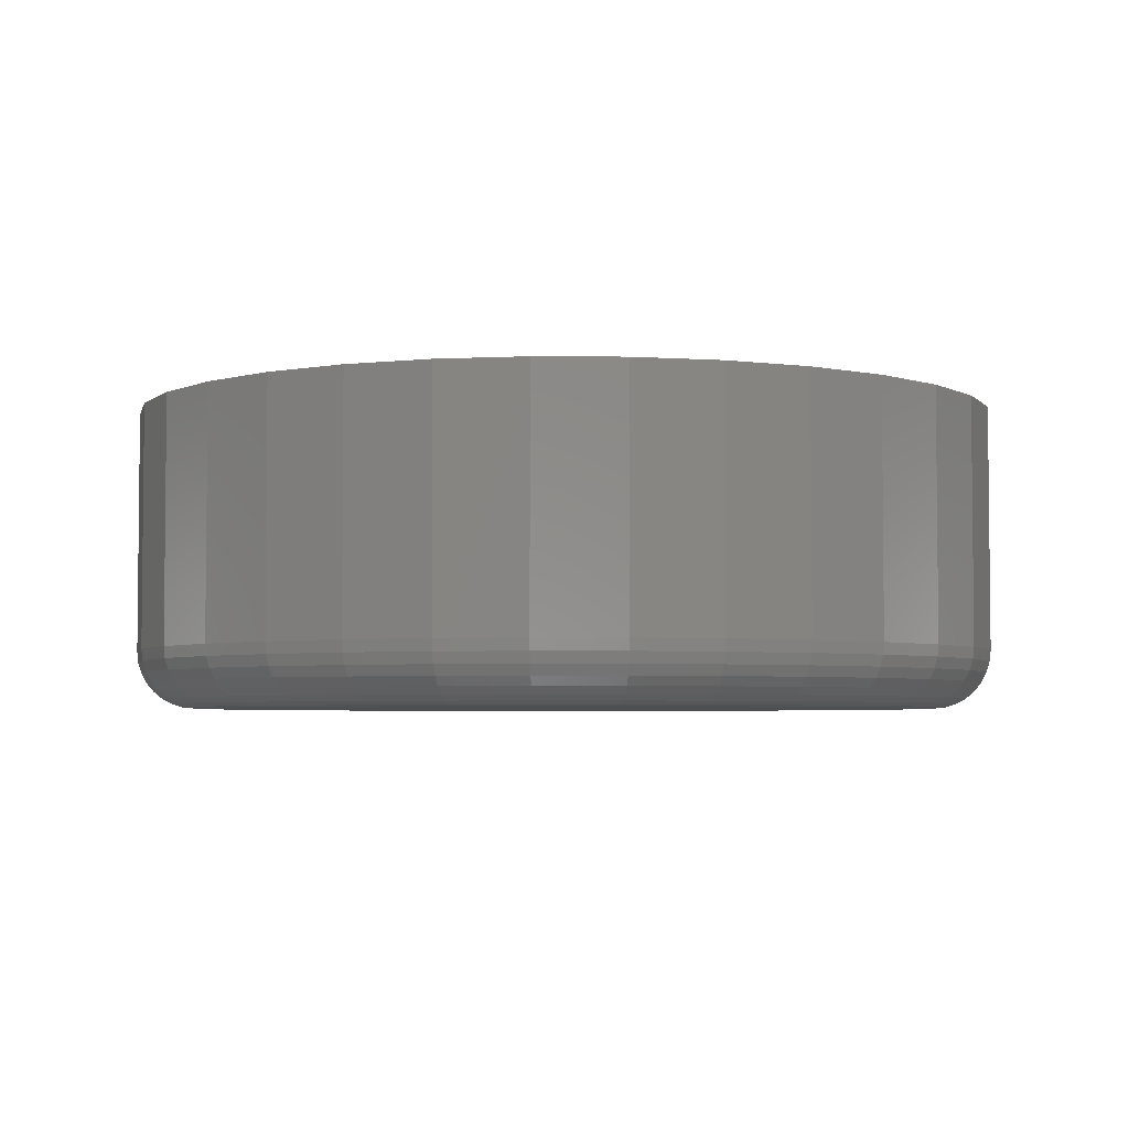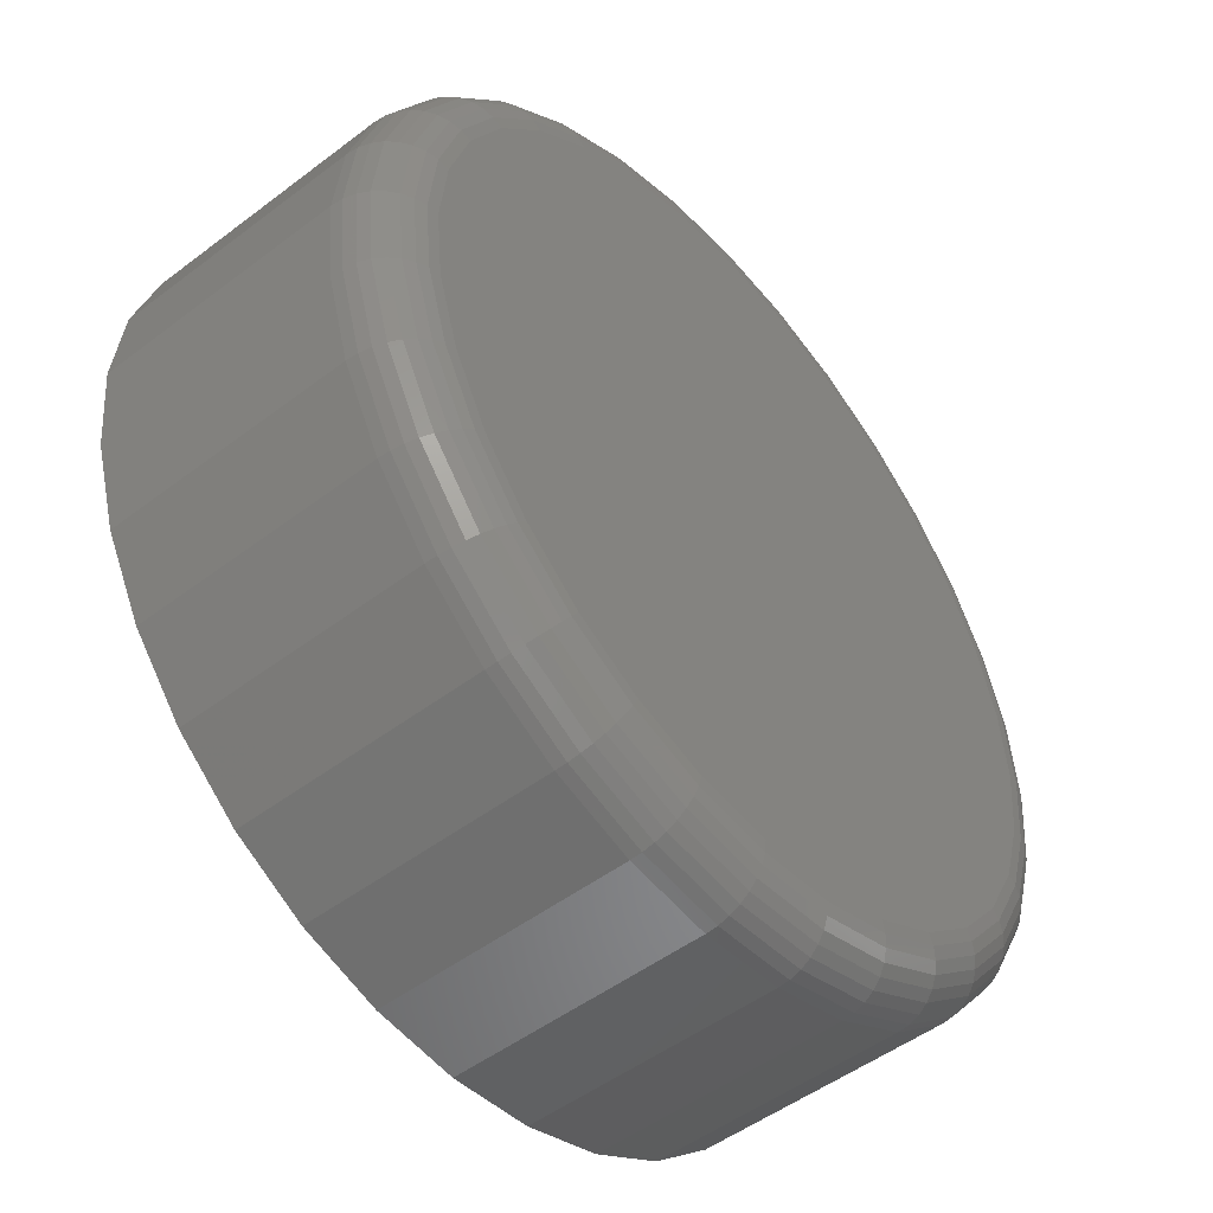
<metadata>
{"format":"stl","ext":"stl","renderer":"f3d","projection":"perspective","resolution":1024,"background":"white","views":[{"elev":-3.9,"azim":-86.1,"up":"+Y"},{"elev":-50.2,"azim":-50.2,"up":"+Z"}]}
</metadata>
<code>
# stl→obj: 320 verts, 636 faces
v -0.5078 -0.2891 -9.002e-18
v -0.4979 -0.2891 0.1003
v -0.5231 -0.2876 1.194e-18
v -0.5129 -0.2876 0.1032
v -0.5377 -0.2831 5.664e-17
v -0.5273 -0.2831 0.1061
v -0.5512 -0.2759 5.652e-17
v -0.5405 -0.2759 0.1087
v -0.5631 -0.2662 5.637e-17
v -0.5521 -0.2662 0.111
v -0.5728 -0.2543 5.619e-17
v -0.5616 -0.2543 0.1129
v -0.58 -0.2408 5.598e-17
v -0.5687 -0.2408 0.1144
v -0.5844 -0.2262 5.575e-17
v -0.5731 -0.2262 0.1152
v -0.5859 -0.2109 7.251e-17
v -0.5746 -0.2109 0.1155
v 0.5103 -0.2891 0.1003
v 0.5201 -0.2891 -2.608e-16
v 0.5252 -0.2876 0.1032
v 0.5354 -0.2876 -2.656e-17
v 0.5396 -0.2831 0.1061
v 0.55 -0.2831 -8.214e-17
v 0.5528 -0.2759 0.1087
v 0.5636 -0.2759 -5.45e-17
v 0.5645 -0.2662 0.111
v 0.5754 -0.2662 -5.465e-17
v 0.574 -0.2543 0.1129
v 0.5851 -0.2543 -5.483e-17
v 0.5811 -0.2408 0.1144
v 0.5923 -0.2408 -5.505e-17
v 0.5854 -0.2262 0.1152
v 0.5968 -0.2262 -1.663e-16
v 0.5869 -0.2109 0.1155
v 0.5983 -0.2109 -2.175e-16
v 0.481 -0.2891 0.1967
v 0.4951 -0.2876 0.2025
v 0.5086 -0.2831 0.2081
v 0.5211 -0.2759 0.2133
v 0.5321 -0.2662 0.2178
v 0.541 -0.2543 0.2216
v 0.5477 -0.2408 0.2243
v 0.5518 -0.2262 0.226
v 0.5532 -0.2109 0.2266
v 0.4335 -0.2891 0.2856
v 0.4462 -0.2876 0.294
v 0.4584 -0.2831 0.3022
v 0.4696 -0.2759 0.3097
v 0.4795 -0.2662 0.3162
v 0.4875 -0.2543 0.3216
v 0.4935 -0.2408 0.3257
v 0.4972 -0.2262 0.3281
v 0.4985 -0.2109 0.329
v 0.3696 -0.2891 0.3634
v 0.3804 -0.2876 0.3742
v 0.3907 -0.2831 0.3846
v 0.4003 -0.2759 0.3941
v 0.4087 -0.2662 0.4025
v 0.4155 -0.2543 0.4094
v 0.4206 -0.2408 0.4145
v 0.4238 -0.2262 0.4176
v 0.4248 -0.2109 0.4187
v 0.2917 -0.2891 0.4274
v 0.3002 -0.2876 0.44
v 0.3083 -0.2831 0.4522
v 0.3158 -0.2759 0.4634
v 0.3224 -0.2662 0.4733
v 0.3278 -0.2543 0.4814
v 0.3318 -0.2408 0.4874
v 0.3343 -0.2262 0.4911
v 0.3351 -0.2109 0.4923
v 0.2029 -0.2891 0.4749
v 0.2087 -0.2876 0.4889
v 0.2143 -0.2831 0.5025
v 0.2195 -0.2759 0.515
v 0.224 -0.2662 0.5259
v 0.2277 -0.2543 0.5349
v 0.2305 -0.2408 0.5415
v 0.2322 -0.2262 0.5456
v 0.2328 -0.2109 0.547
v 0.1064 -0.2891 0.5041
v 0.1094 -0.2876 0.5191
v 0.1123 -0.2831 0.5334
v 0.1149 -0.2759 0.5467
v 0.1172 -0.2662 0.5583
v 0.1191 -0.2543 0.5678
v 0.1205 -0.2408 0.5749
v 0.1214 -0.2262 0.5793
v 0.1217 -0.2109 0.5807
v 0.006168 -0.2891 0.514
v 0.006168 -0.2876 0.5292
v 0.006168 -0.2831 0.5439
v 0.006168 -0.2759 0.5574
v 0.006168 -0.2662 0.5692
v 0.006168 -0.2543 0.5789
v 0.006168 -0.2408 0.5862
v 0.006168 -0.2262 0.5906
v 0.006168 -0.2109 0.5921
v -0.0941 -0.2891 0.5041
v -0.09708 -0.2876 0.5191
v -0.09994 -0.2831 0.5334
v -0.1026 -0.2759 0.5467
v -0.1049 -0.2662 0.5583
v -0.1068 -0.2543 0.5678
v -0.1082 -0.2408 0.5749
v -0.1091 -0.2262 0.5793
v -0.1093 -0.2109 0.5807
v -0.1905 -0.2891 0.4749
v -0.1964 -0.2876 0.4889
v -0.202 -0.2831 0.5025
v -0.2071 -0.2759 0.515
v -0.2117 -0.2662 0.5259
v -0.2154 -0.2543 0.5349
v -0.2181 -0.2408 0.5415
v -0.2198 -0.2262 0.5456
v -0.2204 -0.2109 0.547
v -0.2794 -0.2891 0.4274
v -0.2879 -0.2876 0.44
v -0.296 -0.2831 0.4522
v -0.3035 -0.2759 0.4634
v -0.3101 -0.2662 0.4733
v -0.3155 -0.2543 0.4814
v -0.3195 -0.2408 0.4874
v -0.322 -0.2262 0.4911
v -0.3228 -0.2109 0.4923
v -0.3573 -0.2891 0.3634
v -0.368 -0.2876 0.3742
v -0.3784 -0.2831 0.3846
v -0.388 -0.2759 0.3941
v -0.3963 -0.2662 0.4025
v -0.4032 -0.2543 0.4094
v -0.4083 -0.2408 0.4145
v -0.4115 -0.2262 0.4176
v -0.4125 -0.2109 0.4187
v -0.4212 -0.2891 0.2856
v -0.4339 -0.2876 0.294
v -0.446 -0.2831 0.3022
v -0.4573 -0.2759 0.3097
v -0.4671 -0.2662 0.3162
v -0.4752 -0.2543 0.3216
v -0.4812 -0.2408 0.3257
v -0.4849 -0.2262 0.3281
v -0.4861 -0.2109 0.329
v -0.4687 -0.2891 0.1967
v -0.4828 -0.2876 0.2025
v -0.4963 -0.2831 0.2081
v -0.5088 -0.2759 0.2133
v -0.5197 -0.2662 0.2178
v -0.5287 -0.2543 0.2216
v -0.5354 -0.2408 0.2243
v -0.5395 -0.2262 0.226
v -0.5409 -0.2109 0.2266
v 0.5103 -0.2891 -0.1003
v 0.5252 -0.2876 -0.1032
v 0.5396 -0.2831 -0.1061
v 0.5528 -0.2759 -0.1087
v 0.5645 -0.2662 -0.111
v 0.574 -0.2543 -0.1129
v 0.5811 -0.2408 -0.1144
v 0.5854 -0.2262 -0.1152
v 0.5869 -0.2109 -0.1155
v -0.4979 -0.2891 -0.1003
v -0.5129 -0.2876 -0.1032
v -0.5273 -0.2831 -0.1061
v -0.5405 -0.2759 -0.1087
v -0.5521 -0.2662 -0.111
v -0.5616 -0.2543 -0.1129
v -0.5687 -0.2408 -0.1144
v -0.5731 -0.2262 -0.1152
v -0.5746 -0.2109 -0.1155
v -0.4687 -0.2891 -0.1967
v -0.4828 -0.2876 -0.2025
v -0.4963 -0.2831 -0.2081
v -0.5088 -0.2759 -0.2133
v -0.5197 -0.2662 -0.2178
v -0.5287 -0.2543 -0.2216
v -0.5354 -0.2408 -0.2243
v -0.5395 -0.2262 -0.226
v -0.5409 -0.2109 -0.2266
v -0.4212 -0.2891 -0.2856
v -0.4339 -0.2876 -0.294
v -0.446 -0.2831 -0.3022
v -0.4573 -0.2759 -0.3097
v -0.4671 -0.2662 -0.3162
v -0.4752 -0.2543 -0.3216
v -0.4812 -0.2408 -0.3257
v -0.4849 -0.2262 -0.3281
v -0.4861 -0.2109 -0.329
v -0.3573 -0.2891 -0.3634
v -0.368 -0.2876 -0.3742
v -0.3784 -0.2831 -0.3846
v -0.388 -0.2759 -0.3941
v -0.3963 -0.2662 -0.4025
v -0.4032 -0.2543 -0.4094
v -0.4083 -0.2408 -0.4145
v -0.4115 -0.2262 -0.4176
v -0.4125 -0.2109 -0.4187
v -0.2794 -0.2891 -0.4274
v -0.2879 -0.2876 -0.44
v -0.296 -0.2831 -0.4522
v -0.3035 -0.2759 -0.4634
v -0.3101 -0.2662 -0.4733
v -0.3155 -0.2543 -0.4814
v -0.3195 -0.2408 -0.4874
v -0.322 -0.2262 -0.4911
v -0.3228 -0.2109 -0.4923
v -0.1905 -0.2891 -0.4749
v -0.1964 -0.2876 -0.4889
v -0.202 -0.2831 -0.5025
v -0.2071 -0.2759 -0.515
v -0.2117 -0.2662 -0.5259
v -0.2154 -0.2543 -0.5349
v -0.2181 -0.2408 -0.5415
v -0.2198 -0.2262 -0.5456
v -0.2204 -0.2109 -0.547
v -0.0941 -0.2891 -0.5041
v -0.09708 -0.2876 -0.5191
v -0.09994 -0.2831 -0.5334
v -0.1026 -0.2759 -0.5467
v -0.1049 -0.2662 -0.5583
v -0.1068 -0.2543 -0.5678
v -0.1082 -0.2408 -0.5749
v -0.1091 -0.2262 -0.5793
v -0.1093 -0.2109 -0.5807
v 0.006168 -0.2891 -0.514
v 0.006168 -0.2876 -0.5292
v 0.006168 -0.2831 -0.5439
v 0.006168 -0.2759 -0.5574
v 0.006168 -0.2662 -0.5692
v 0.006168 -0.2543 -0.5789
v 0.006168 -0.2408 -0.5862
v 0.006168 -0.2262 -0.5906
v 0.006168 -0.2109 -0.5921
v 0.1064 -0.2891 -0.5041
v 0.1094 -0.2876 -0.5191
v 0.1123 -0.2831 -0.5334
v 0.1149 -0.2759 -0.5467
v 0.1172 -0.2662 -0.5583
v 0.1191 -0.2543 -0.5678
v 0.1205 -0.2408 -0.5749
v 0.1214 -0.2262 -0.5793
v 0.1217 -0.2109 -0.5807
v 0.2029 -0.2891 -0.4749
v 0.2087 -0.2876 -0.4889
v 0.2143 -0.2831 -0.5025
v 0.2195 -0.2759 -0.515
v 0.224 -0.2662 -0.5259
v 0.2277 -0.2543 -0.5349
v 0.2305 -0.2408 -0.5415
v 0.2322 -0.2262 -0.5456
v 0.2328 -0.2109 -0.547
v 0.2917 -0.2891 -0.4274
v 0.3002 -0.2876 -0.44
v 0.3083 -0.2831 -0.4522
v 0.3158 -0.2759 -0.4634
v 0.3224 -0.2662 -0.4733
v 0.3278 -0.2543 -0.4814
v 0.3318 -0.2408 -0.4874
v 0.3343 -0.2262 -0.4911
v 0.3351 -0.2109 -0.4923
v 0.3696 -0.2891 -0.3634
v 0.3804 -0.2876 -0.3742
v 0.3907 -0.2831 -0.3846
v 0.4003 -0.2759 -0.3941
v 0.4087 -0.2662 -0.4025
v 0.4155 -0.2543 -0.4094
v 0.4206 -0.2408 -0.4145
v 0.4238 -0.2262 -0.4176
v 0.4248 -0.2109 -0.4187
v 0.4335 -0.2891 -0.2856
v 0.4462 -0.2876 -0.294
v 0.4584 -0.2831 -0.3022
v 0.4696 -0.2759 -0.3097
v 0.4795 -0.2662 -0.3162
v 0.4875 -0.2543 -0.3216
v 0.4935 -0.2408 -0.3257
v 0.4972 -0.2262 -0.3281
v 0.4985 -0.2109 -0.329
v 0.481 -0.2891 -0.1967
v 0.4951 -0.2876 -0.2025
v 0.5086 -0.2831 -0.2081
v 0.5211 -0.2759 -0.2133
v 0.5321 -0.2662 -0.2178
v 0.541 -0.2543 -0.2216
v 0.5477 -0.2408 -0.2243
v 0.5518 -0.2262 -0.226
v 0.5532 -0.2109 -0.2266
v -0.5859 0.1172 7.251e-17
v -0.5746 0.1172 0.1155
v -0.5409 0.1172 0.2266
v -0.4861 0.1172 0.329
v -0.4125 0.1172 0.4187
v -0.3228 0.1172 0.4923
v -0.2204 0.1172 0.547
v -0.1093 0.1172 0.5807
v 0.006168 0.1172 0.5921
v 0.1217 0.1172 0.5807
v 0.2328 0.1172 0.547
v 0.3351 0.1172 0.4923
v 0.4248 0.1172 0.4187
v 0.4985 0.1172 0.329
v 0.5532 0.1172 0.2266
v 0.5869 0.1172 0.1155
v 0.5983 0.1172 -7.251e-17
v 0.5869 0.1172 -0.1155
v 0.5532 0.1172 -0.2266
v 0.4985 0.1172 -0.329
v 0.4248 0.1172 -0.4187
v 0.3351 0.1172 -0.4923
v 0.2328 0.1172 -0.547
v 0.1217 0.1172 -0.5807
v 0.006168 0.1172 -0.5921
v -0.1093 0.1172 -0.5807
v -0.2204 0.1172 -0.547
v -0.3228 0.1172 -0.4923
v -0.4125 0.1172 -0.4187
v -0.4861 0.1172 -0.329
v -0.5409 0.1172 -0.2266
v -0.5746 0.1172 -0.1155
f 1 2 3
f 3 2 4
f 3 4 5
f 5 4 6
f 5 6 7
f 7 6 8
f 7 8 9
f 9 8 10
f 9 10 11
f 11 10 12
f 11 12 13
f 13 12 14
f 13 14 15
f 15 14 16
f 15 16 17
f 17 16 18
f 19 20 21
f 21 20 22
f 21 22 23
f 23 22 24
f 23 24 25
f 25 24 26
f 25 26 27
f 27 26 28
f 27 28 29
f 29 28 30
f 29 30 31
f 31 30 32
f 31 32 33
f 33 32 34
f 33 34 35
f 35 34 36
f 37 19 38
f 38 19 21
f 38 21 39
f 39 21 23
f 39 23 40
f 40 23 25
f 40 25 41
f 41 25 27
f 41 27 42
f 42 27 29
f 42 29 43
f 43 29 31
f 43 31 44
f 44 31 33
f 44 33 45
f 45 33 35
f 46 37 47
f 47 37 38
f 47 38 48
f 48 38 39
f 48 39 49
f 49 39 40
f 49 40 50
f 50 40 41
f 50 41 51
f 51 41 42
f 51 42 52
f 52 42 43
f 52 43 53
f 53 43 44
f 53 44 54
f 54 44 45
f 55 46 56
f 56 46 47
f 56 47 57
f 57 47 48
f 57 48 58
f 58 48 49
f 58 49 59
f 59 49 50
f 59 50 60
f 60 50 51
f 60 51 61
f 61 51 52
f 61 52 62
f 62 52 53
f 62 53 63
f 63 53 54
f 64 55 65
f 65 55 56
f 65 56 66
f 66 56 57
f 66 57 67
f 67 57 58
f 67 58 68
f 68 58 59
f 68 59 69
f 69 59 60
f 69 60 70
f 70 60 61
f 70 61 71
f 71 61 62
f 71 62 72
f 72 62 63
f 73 64 74
f 74 64 65
f 74 65 75
f 75 65 66
f 75 66 76
f 76 66 67
f 76 67 77
f 77 67 68
f 77 68 78
f 78 68 69
f 78 69 79
f 79 69 70
f 79 70 80
f 80 70 71
f 80 71 81
f 81 71 72
f 82 73 83
f 83 73 74
f 83 74 84
f 84 74 75
f 84 75 85
f 85 75 76
f 85 76 86
f 86 76 77
f 86 77 87
f 87 77 78
f 87 78 88
f 88 78 79
f 88 79 89
f 89 79 80
f 89 80 90
f 90 80 81
f 91 82 92
f 92 82 83
f 92 83 93
f 93 83 84
f 93 84 94
f 94 84 85
f 94 85 95
f 95 85 86
f 95 86 96
f 96 86 87
f 96 87 97
f 97 87 88
f 97 88 98
f 98 88 89
f 98 89 99
f 99 89 90
f 100 91 101
f 101 91 92
f 101 92 102
f 102 92 93
f 102 93 103
f 103 93 94
f 103 94 104
f 104 94 95
f 104 95 105
f 105 95 96
f 105 96 106
f 106 96 97
f 106 97 107
f 107 97 98
f 107 98 108
f 108 98 99
f 109 100 110
f 110 100 101
f 110 101 111
f 111 101 102
f 111 102 112
f 112 102 103
f 112 103 113
f 113 103 104
f 113 104 114
f 114 104 105
f 114 105 115
f 115 105 106
f 115 106 116
f 116 106 107
f 116 107 117
f 117 107 108
f 118 109 119
f 119 109 110
f 119 110 120
f 120 110 111
f 120 111 121
f 121 111 112
f 121 112 122
f 122 112 113
f 122 113 123
f 123 113 114
f 123 114 124
f 124 114 115
f 124 115 125
f 125 115 116
f 125 116 126
f 126 116 117
f 127 118 128
f 128 118 119
f 128 119 129
f 129 119 120
f 129 120 130
f 130 120 121
f 130 121 131
f 131 121 122
f 131 122 132
f 132 122 123
f 132 123 133
f 133 123 124
f 133 124 134
f 134 124 125
f 134 125 135
f 135 125 126
f 136 127 137
f 137 127 128
f 137 128 138
f 138 128 129
f 138 129 139
f 139 129 130
f 139 130 140
f 140 130 131
f 140 131 141
f 141 131 132
f 141 132 142
f 142 132 133
f 142 133 143
f 143 133 134
f 143 134 144
f 144 134 135
f 145 136 146
f 146 136 137
f 146 137 147
f 147 137 138
f 147 138 148
f 148 138 139
f 148 139 149
f 149 139 140
f 149 140 150
f 150 140 141
f 150 141 151
f 151 141 142
f 151 142 152
f 152 142 143
f 152 143 153
f 153 143 144
f 2 145 4
f 4 145 146
f 4 146 6
f 6 146 147
f 6 147 8
f 8 147 148
f 8 148 10
f 10 148 149
f 10 149 12
f 12 149 150
f 12 150 14
f 14 150 151
f 14 151 16
f 16 151 152
f 16 152 18
f 18 152 153
f 20 154 22
f 22 154 155
f 22 155 24
f 24 155 156
f 24 156 26
f 26 156 157
f 26 157 28
f 28 157 158
f 28 158 30
f 30 158 159
f 30 159 32
f 32 159 160
f 32 160 34
f 34 160 161
f 34 161 36
f 36 161 162
f 163 1 164
f 164 1 3
f 164 3 165
f 165 3 5
f 165 5 166
f 166 5 7
f 166 7 167
f 167 7 9
f 167 9 168
f 168 9 11
f 168 11 169
f 169 11 13
f 169 13 170
f 170 13 15
f 170 15 171
f 171 15 17
f 172 163 173
f 173 163 164
f 173 164 174
f 174 164 165
f 174 165 175
f 175 165 166
f 175 166 176
f 176 166 167
f 176 167 177
f 177 167 168
f 177 168 178
f 178 168 169
f 178 169 179
f 179 169 170
f 179 170 180
f 180 170 171
f 181 172 182
f 182 172 173
f 182 173 183
f 183 173 174
f 183 174 184
f 184 174 175
f 184 175 185
f 185 175 176
f 185 176 186
f 186 176 177
f 186 177 187
f 187 177 178
f 187 178 188
f 188 178 179
f 188 179 189
f 189 179 180
f 190 181 191
f 191 181 182
f 191 182 192
f 192 182 183
f 192 183 193
f 193 183 184
f 193 184 194
f 194 184 185
f 194 185 195
f 195 185 186
f 195 186 196
f 196 186 187
f 196 187 197
f 197 187 188
f 197 188 198
f 198 188 189
f 199 190 200
f 200 190 191
f 200 191 201
f 201 191 192
f 201 192 202
f 202 192 193
f 202 193 203
f 203 193 194
f 203 194 204
f 204 194 195
f 204 195 205
f 205 195 196
f 205 196 206
f 206 196 197
f 206 197 207
f 207 197 198
f 208 199 209
f 209 199 200
f 209 200 210
f 210 200 201
f 210 201 211
f 211 201 202
f 211 202 212
f 212 202 203
f 212 203 213
f 213 203 204
f 213 204 214
f 214 204 205
f 214 205 215
f 215 205 206
f 215 206 216
f 216 206 207
f 217 208 218
f 218 208 209
f 218 209 219
f 219 209 210
f 219 210 220
f 220 210 211
f 220 211 221
f 221 211 212
f 221 212 222
f 222 212 213
f 222 213 223
f 223 213 214
f 223 214 224
f 224 214 215
f 224 215 225
f 225 215 216
f 226 217 227
f 227 217 218
f 227 218 228
f 228 218 219
f 228 219 229
f 229 219 220
f 229 220 230
f 230 220 221
f 230 221 231
f 231 221 222
f 231 222 232
f 232 222 223
f 232 223 233
f 233 223 224
f 233 224 234
f 234 224 225
f 235 226 236
f 236 226 227
f 236 227 237
f 237 227 228
f 237 228 238
f 238 228 229
f 238 229 239
f 239 229 230
f 239 230 240
f 240 230 231
f 240 231 241
f 241 231 232
f 241 232 242
f 242 232 233
f 242 233 243
f 243 233 234
f 244 235 245
f 245 235 236
f 245 236 246
f 246 236 237
f 246 237 247
f 247 237 238
f 247 238 248
f 248 238 239
f 248 239 249
f 249 239 240
f 249 240 250
f 250 240 241
f 250 241 251
f 251 241 242
f 251 242 252
f 252 242 243
f 253 244 254
f 254 244 245
f 254 245 255
f 255 245 246
f 255 246 256
f 256 246 247
f 256 247 257
f 257 247 248
f 257 248 258
f 258 248 249
f 258 249 259
f 259 249 250
f 259 250 260
f 260 250 251
f 260 251 261
f 261 251 252
f 262 253 263
f 263 253 254
f 263 254 264
f 264 254 255
f 264 255 265
f 265 255 256
f 265 256 266
f 266 256 257
f 266 257 267
f 267 257 258
f 267 258 268
f 268 258 259
f 268 259 269
f 269 259 260
f 269 260 270
f 270 260 261
f 271 262 272
f 272 262 263
f 272 263 273
f 273 263 264
f 273 264 274
f 274 264 265
f 274 265 275
f 275 265 266
f 275 266 276
f 276 266 267
f 276 267 277
f 277 267 268
f 277 268 278
f 278 268 269
f 278 269 279
f 279 269 270
f 280 271 281
f 281 271 272
f 281 272 282
f 282 272 273
f 282 273 283
f 283 273 274
f 283 274 284
f 284 274 275
f 284 275 285
f 285 275 276
f 285 276 286
f 286 276 277
f 286 277 287
f 287 277 278
f 287 278 288
f 288 278 279
f 154 280 155
f 155 280 281
f 155 281 156
f 156 281 282
f 156 282 157
f 157 282 283
f 157 283 158
f 158 283 284
f 158 284 159
f 159 284 285
f 159 285 160
f 160 285 286
f 160 286 161
f 161 286 287
f 161 287 162
f 162 287 288
f 289 17 290
f 290 17 18
f 290 18 291
f 291 18 153
f 291 153 292
f 292 153 144
f 292 144 293
f 293 144 135
f 293 135 294
f 294 135 126
f 294 126 295
f 295 126 117
f 295 117 296
f 296 117 108
f 296 108 297
f 297 108 99
f 297 99 298
f 298 99 90
f 298 90 299
f 299 90 81
f 299 81 300
f 300 81 72
f 300 72 301
f 301 72 63
f 301 63 302
f 302 63 54
f 302 54 303
f 303 54 45
f 303 45 304
f 304 45 35
f 304 35 305
f 305 35 36
f 305 36 306
f 306 36 162
f 306 162 307
f 307 162 288
f 307 288 308
f 308 288 279
f 308 279 309
f 309 279 270
f 309 270 310
f 310 270 261
f 310 261 311
f 311 261 252
f 311 252 312
f 312 252 243
f 312 243 313
f 313 243 234
f 313 234 314
f 314 234 225
f 314 225 315
f 315 225 216
f 315 216 316
f 316 216 207
f 316 207 317
f 317 207 198
f 317 198 318
f 318 198 189
f 318 189 319
f 319 189 180
f 319 180 320
f 320 180 171
f 320 171 289
f 289 171 17
f 297 298 296
f 313 314 312
f 312 314 315
f 312 315 311
f 311 315 316
f 311 316 310
f 310 316 317
f 310 317 309
f 309 317 318
f 309 318 308
f 308 318 319
f 308 319 307
f 307 319 320
f 307 320 306
f 306 320 289
f 306 289 305
f 305 289 290
f 305 290 304
f 304 290 291
f 304 291 303
f 303 291 292
f 303 292 302
f 302 292 293
f 302 293 301
f 301 293 294
f 301 294 300
f 300 294 295
f 300 295 299
f 299 295 296
f 299 296 298
f 100 82 91
f 82 100 73
f 73 100 109
f 73 109 64
f 64 109 118
f 64 118 55
f 55 118 127
f 55 127 46
f 46 127 136
f 46 136 37
f 37 136 145
f 37 145 19
f 19 145 2
f 19 2 20
f 20 2 1
f 20 1 154
f 154 1 163
f 154 163 280
f 280 163 172
f 280 172 271
f 271 172 181
f 271 181 262
f 262 181 190
f 262 190 253
f 253 190 199
f 253 199 244
f 244 199 208
f 244 208 235
f 235 208 217
f 235 217 226

</code>
